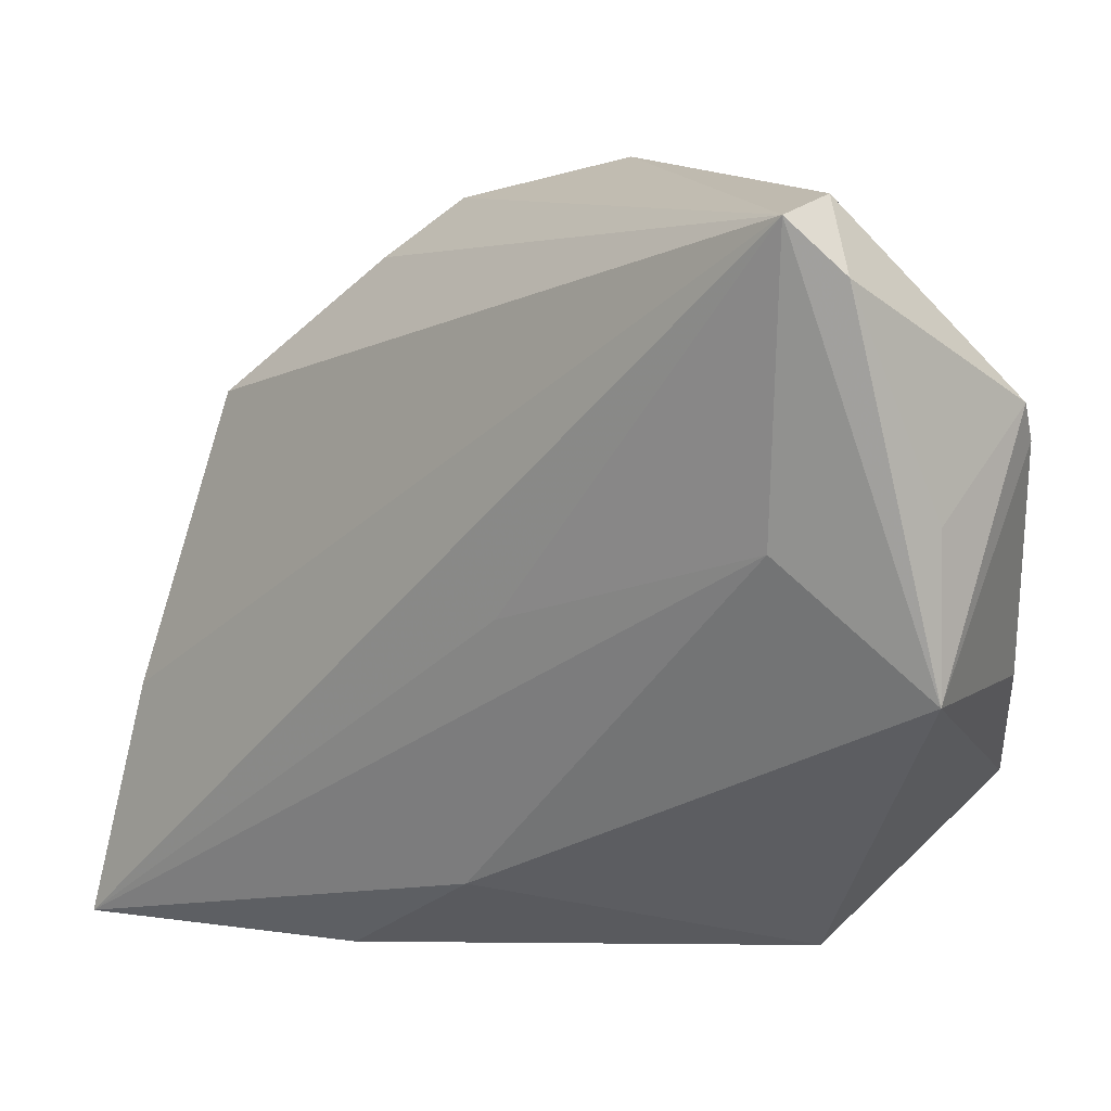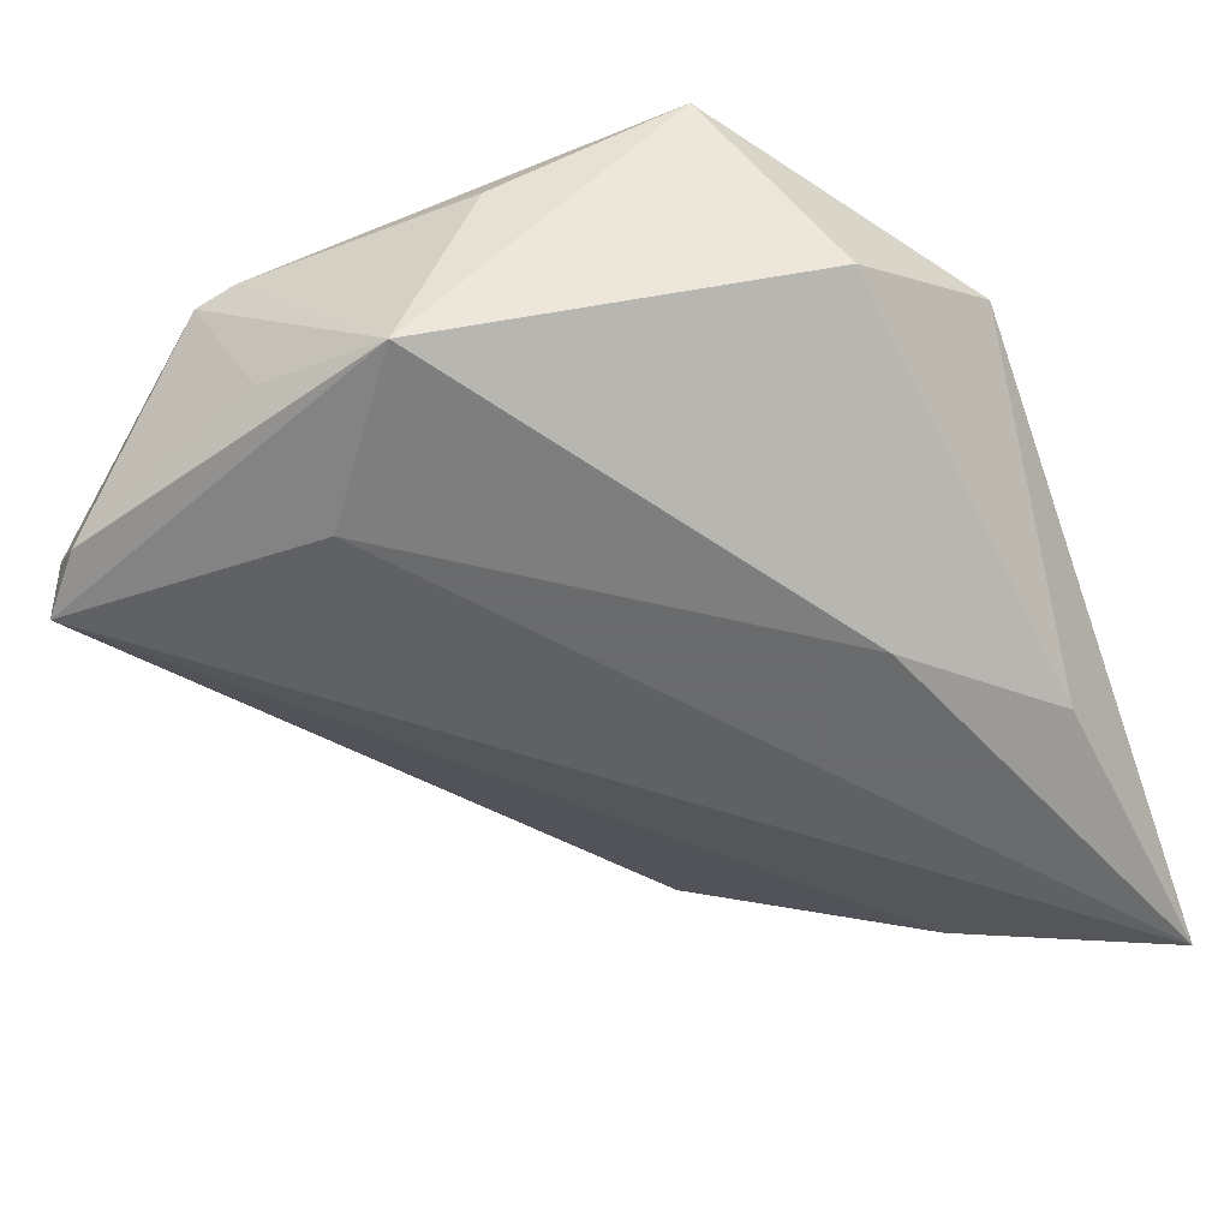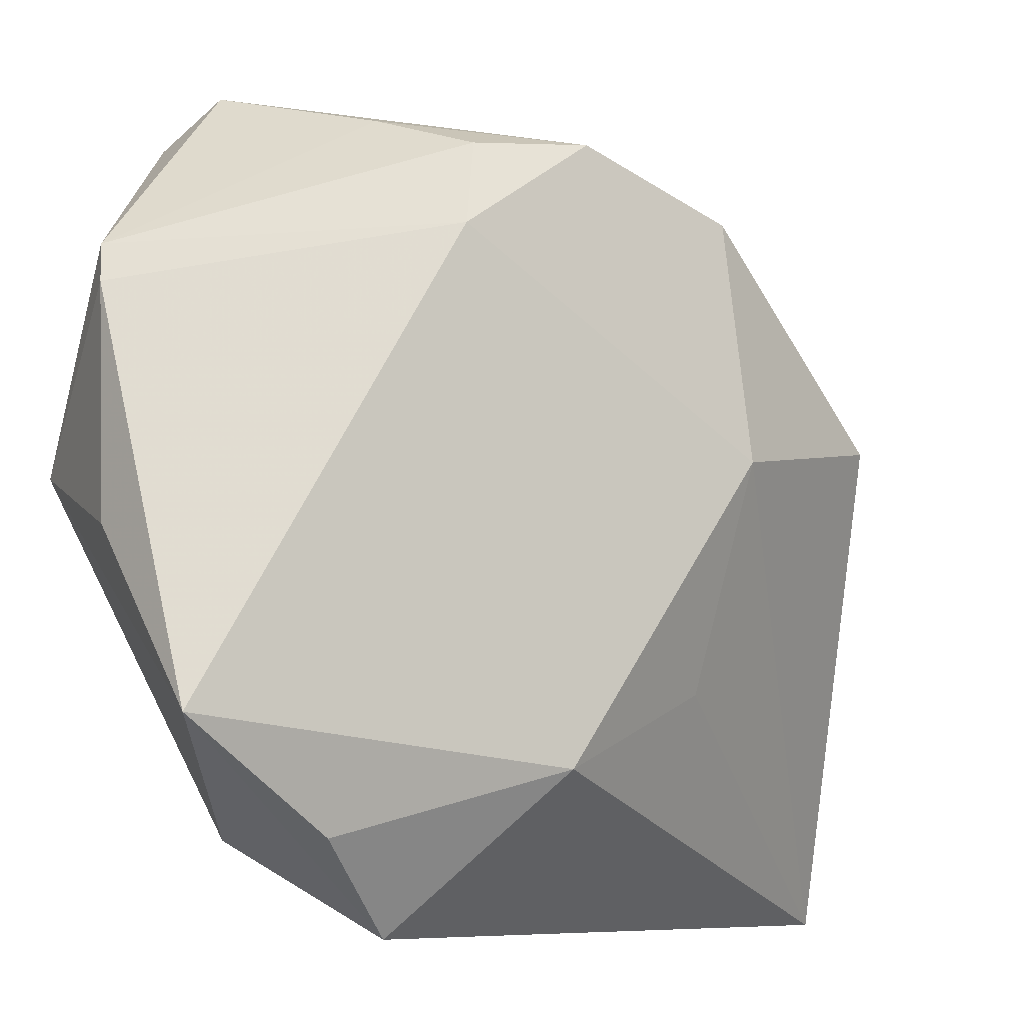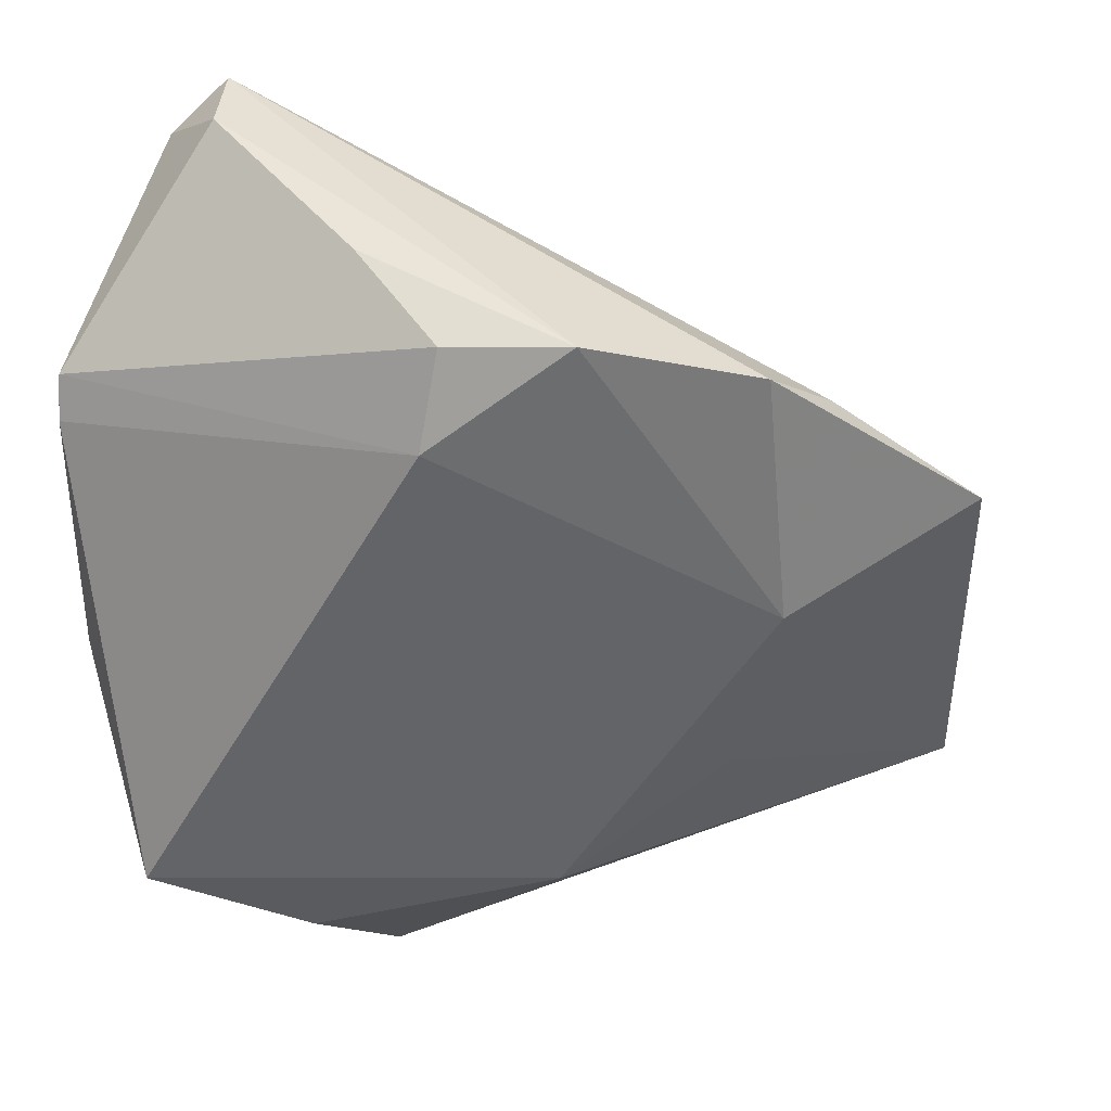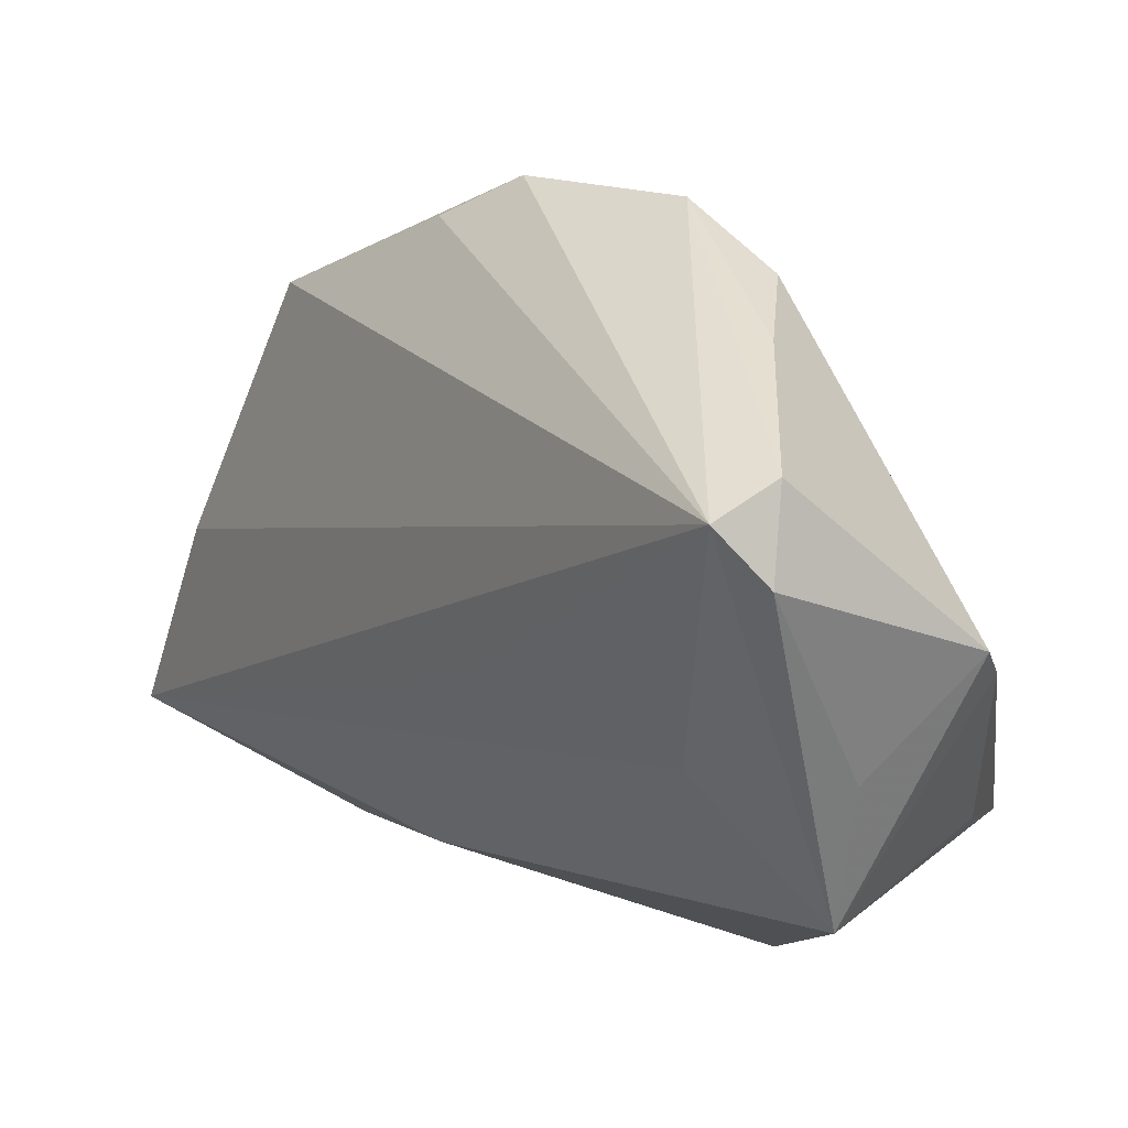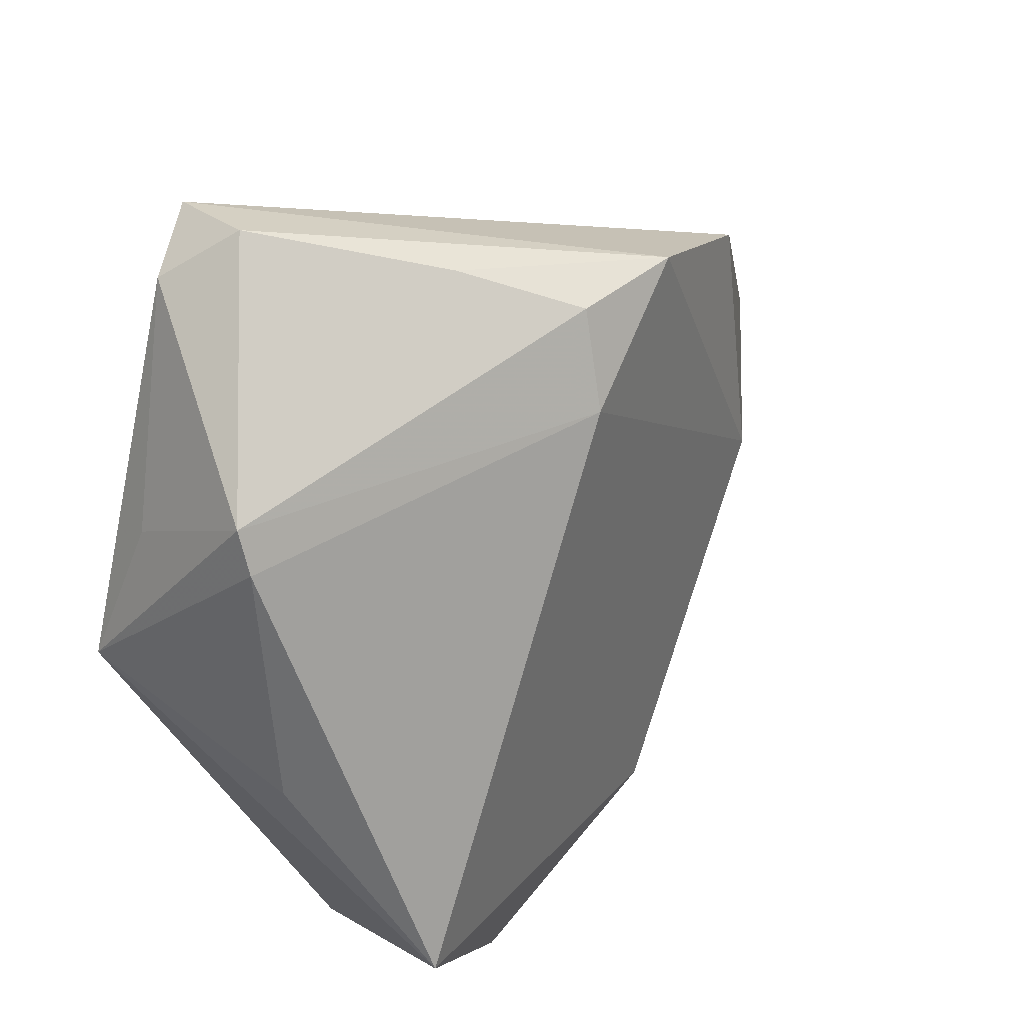
<metadata>
{"format":"obj","ext":"obj","renderer":"f3d","projection":"perspective","resolution":1024,"background":"white","views":[{"elev":26.0,"azim":-152.4,"up":"+Y"},{"elev":-53.2,"azim":-69.2,"up":"+Z"},{"elev":-8.0,"azim":-23.1,"up":"+Y"},{"elev":37.5,"azim":-3.3,"up":"+Y"},{"elev":51.4,"azim":-138.4,"up":"+Y"},{"elev":34.3,"azim":-55.6,"up":"+Y"}]}
</metadata>
<code>
v 0.03312 0.02791 0.01094
v -0.03628 -0.02198 0.02088
v 0.008003 0.04043 0.0193
v -0.0415 0.02403 0.004341
v 0.006626 -0.0269 0.01835
v 0.02621 0.03413 0.01613
v -0.02398 0.0498 -0.01658
v 0.02306 -0.04065 -0.01584
v -0.00454 0.03976 0.01752
v -0.02499 0.01865 -0.01944
v 0.006952 -0.02623 -0.01944
v 0.02511 -0.01824 0.01051
v -0.04123 -0.00201 0.006282
v 0.05035 0.01129 0.004985
v -0.03878 0.02124 -0.01195
v -0.006583 0.03003 0.02072
v 0.02863 0.007094 0.01803
v -0.01195 0.04415 0.007248
v 0.003547 0.004912 -0.01885
v -0.0109 -0.04457 0.008668
v -0.02543 -0.03429 -0.001739
v -0.02511 0.04957 -0.00855
v -0.01972 -0.03416 0.01637
v -0.04162 0.005889 -0.01711
v 0.05587 -0.04457 -0.01944
v -0.02992 0.04459 -0.01514
v 0.0533 -0.01883 -0.01049
v -0.04115 0.02844 0.002756
f 2 24 21
f 27 14 25
f 14 27 7
f 7 27 25
f 7 24 26
f 7 10 24
f 25 14 17
f 16 17 3
f 26 24 15
f 15 28 26
f 24 28 15
f 13 24 2
f 11 21 24
f 11 10 25
f 24 10 11
f 6 7 3
f 3 17 6
f 6 17 14
f 3 7 22
f 26 28 22
f 22 7 26
f 25 10 19
f 19 7 25
f 10 7 19
f 2 21 20
f 9 16 3
f 28 16 9
f 2 16 4
f 4 16 28
f 4 13 2
f 4 28 24
f 24 13 4
f 8 11 25
f 21 11 8
f 25 20 8
f 8 20 21
f 14 7 1
f 1 6 14
f 7 6 1
f 2 20 23
f 18 22 28
f 28 9 18
f 3 22 18
f 18 9 3
f 5 23 20
f 5 20 25
f 2 23 5
f 5 16 2
f 17 16 5
f 25 17 12
f 12 5 25
f 17 5 12

</code>
